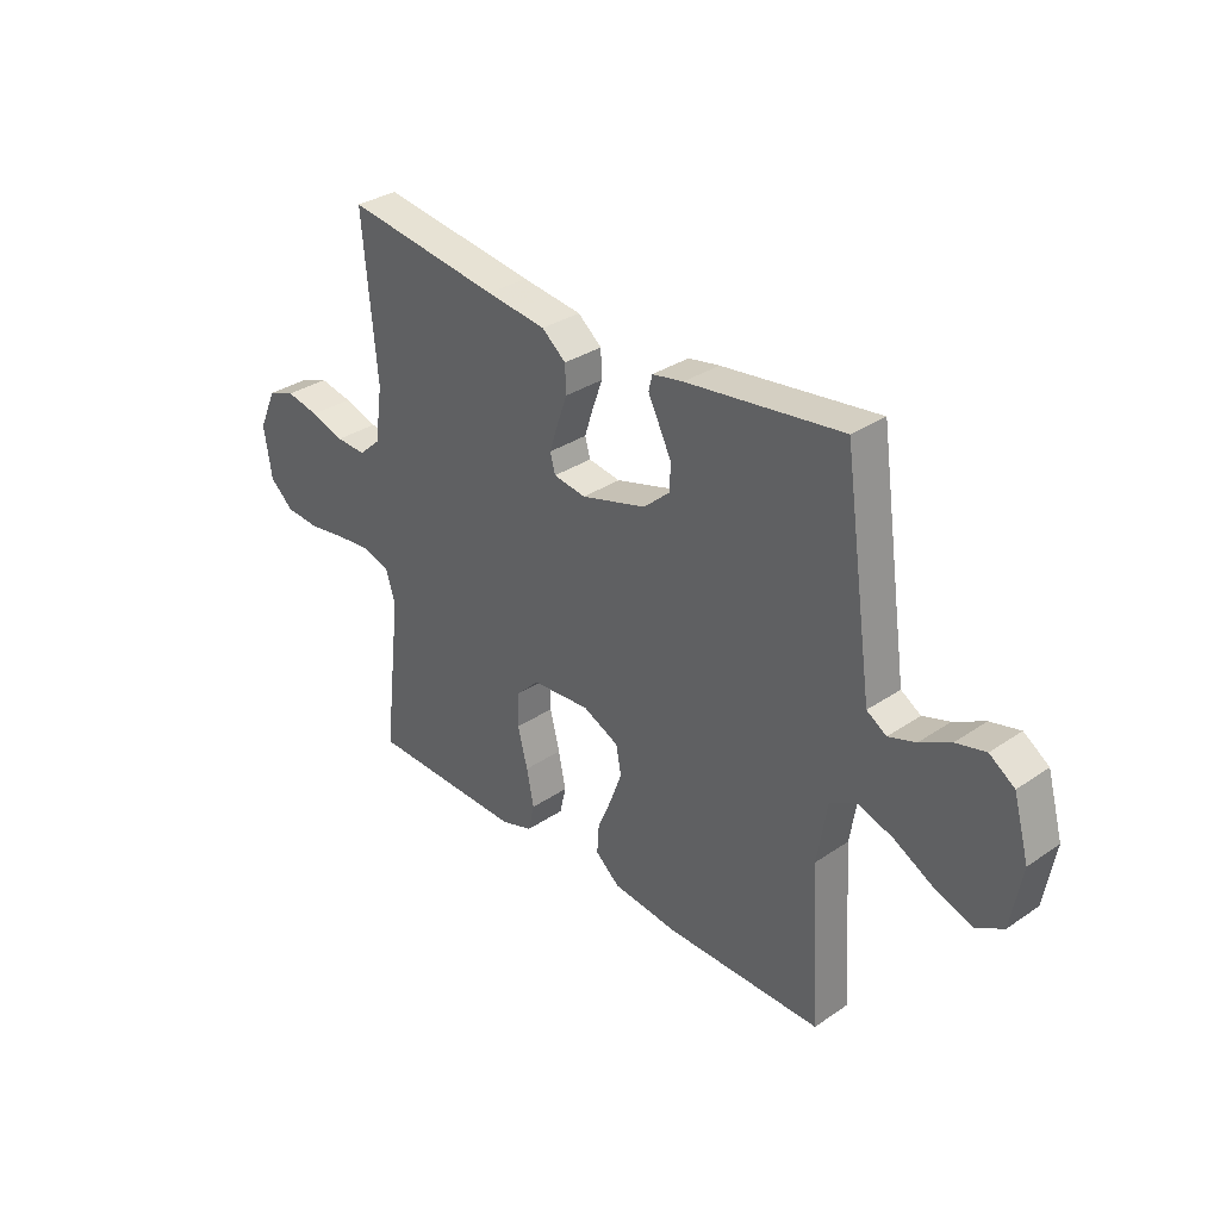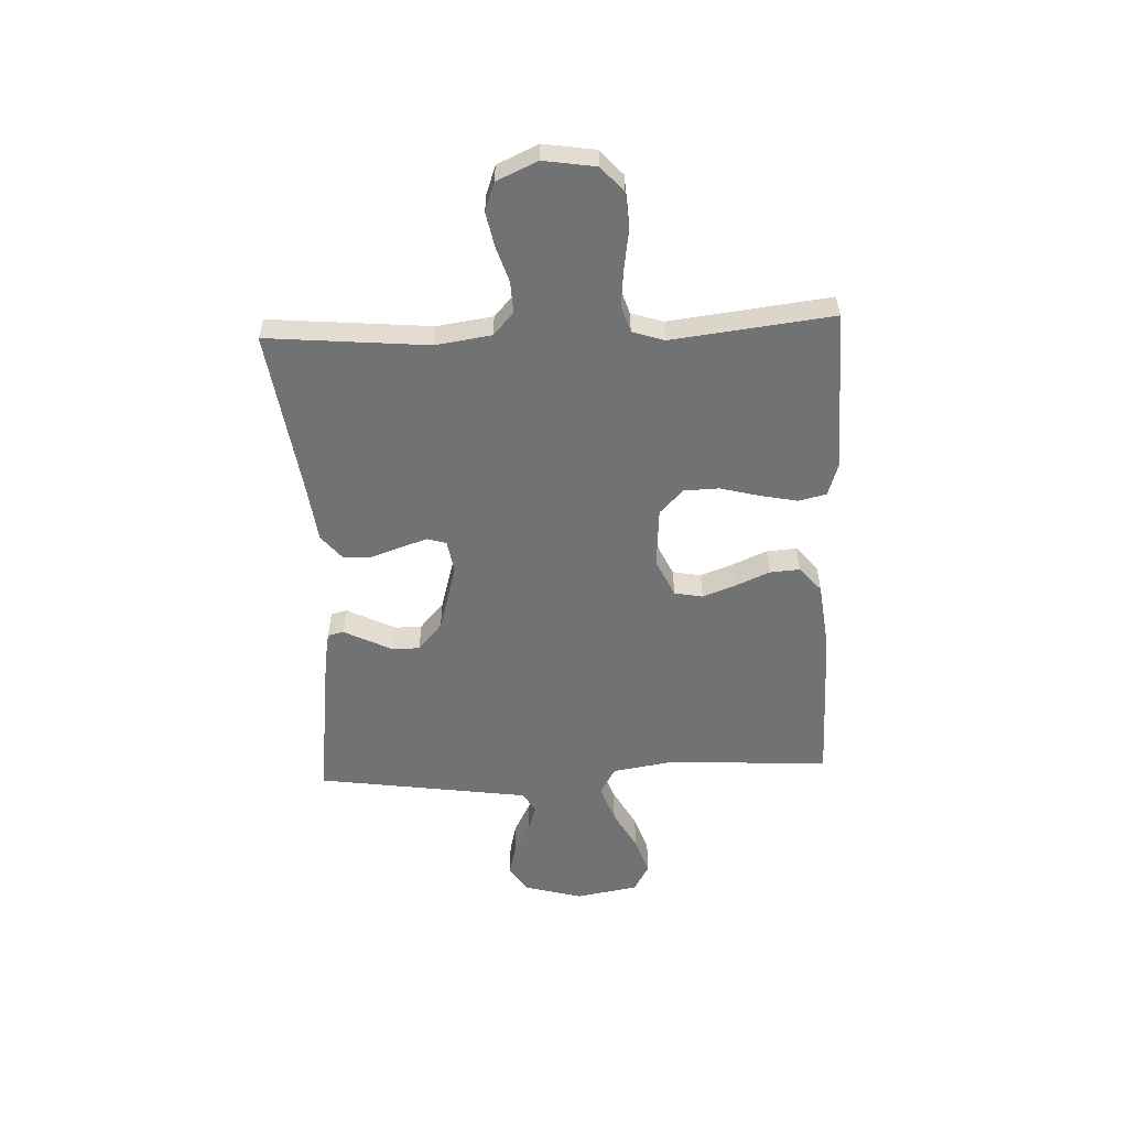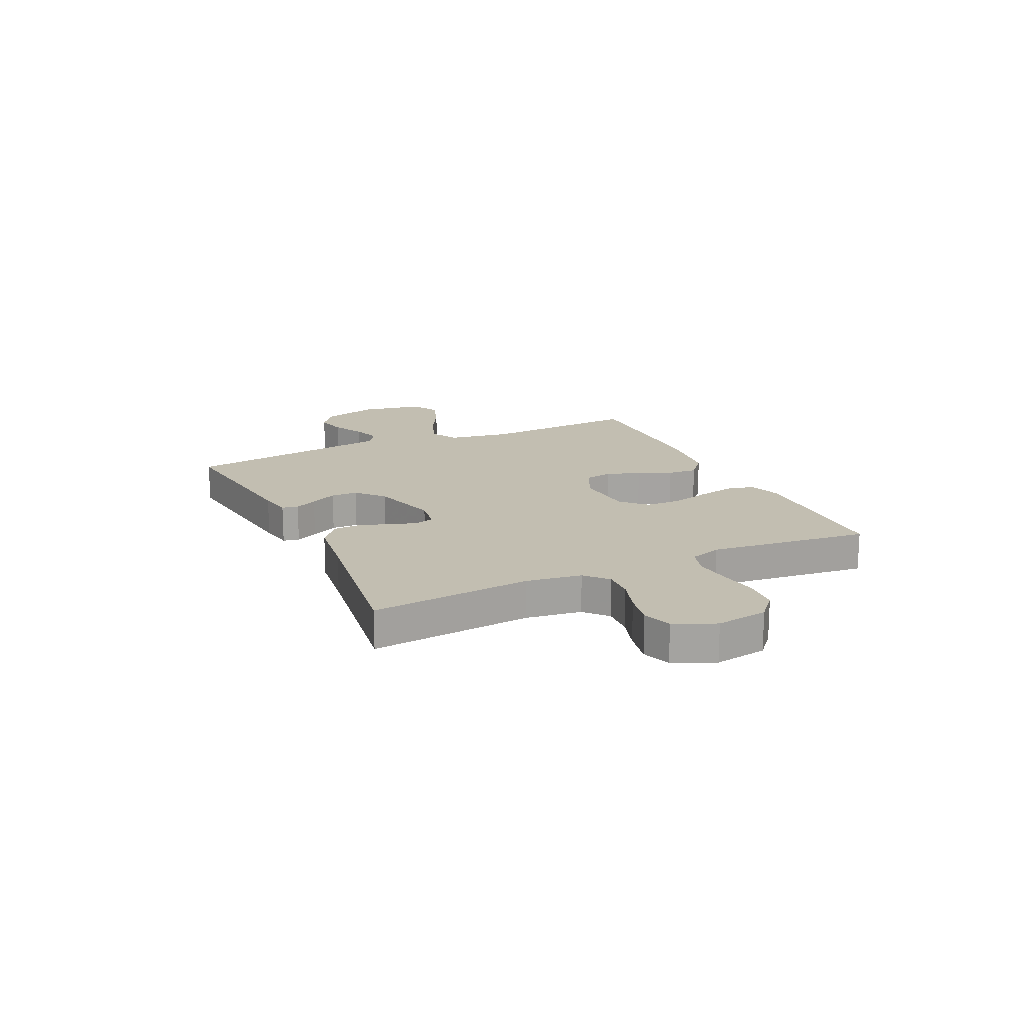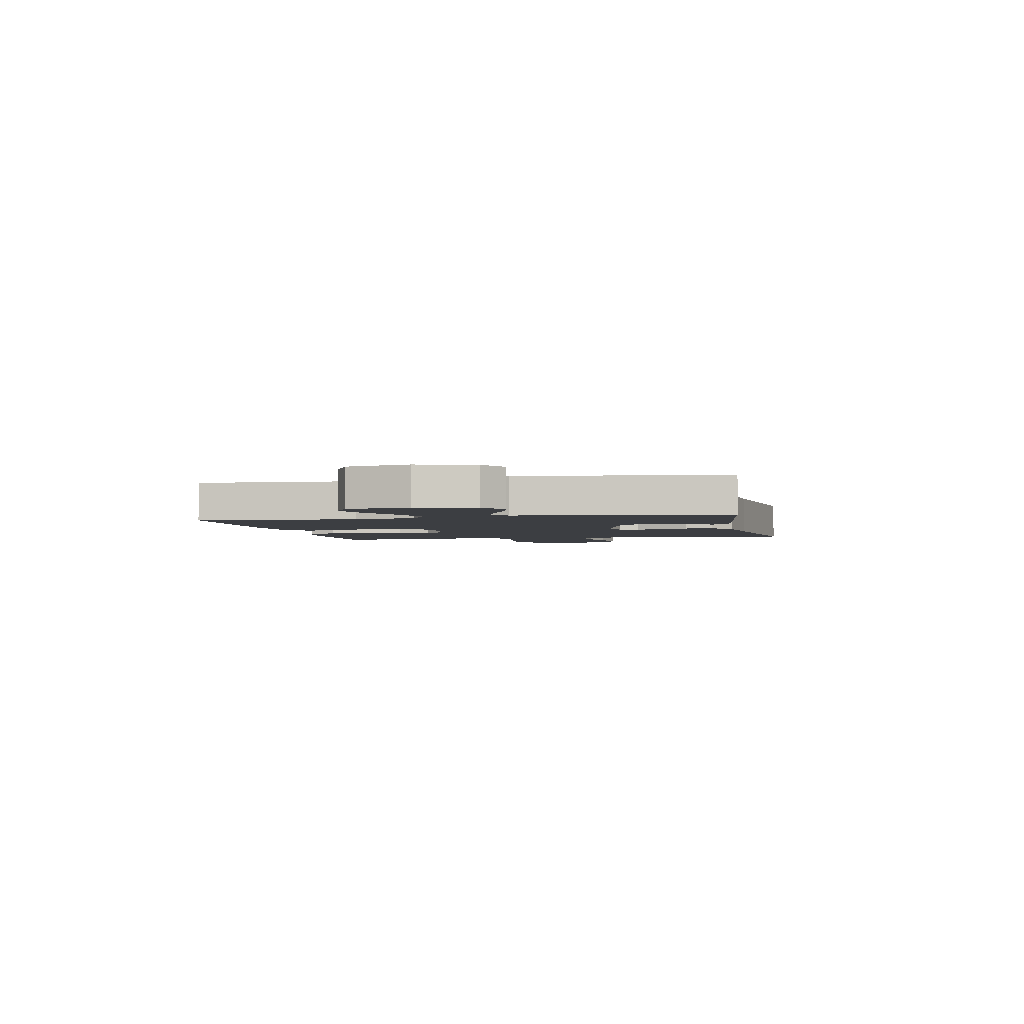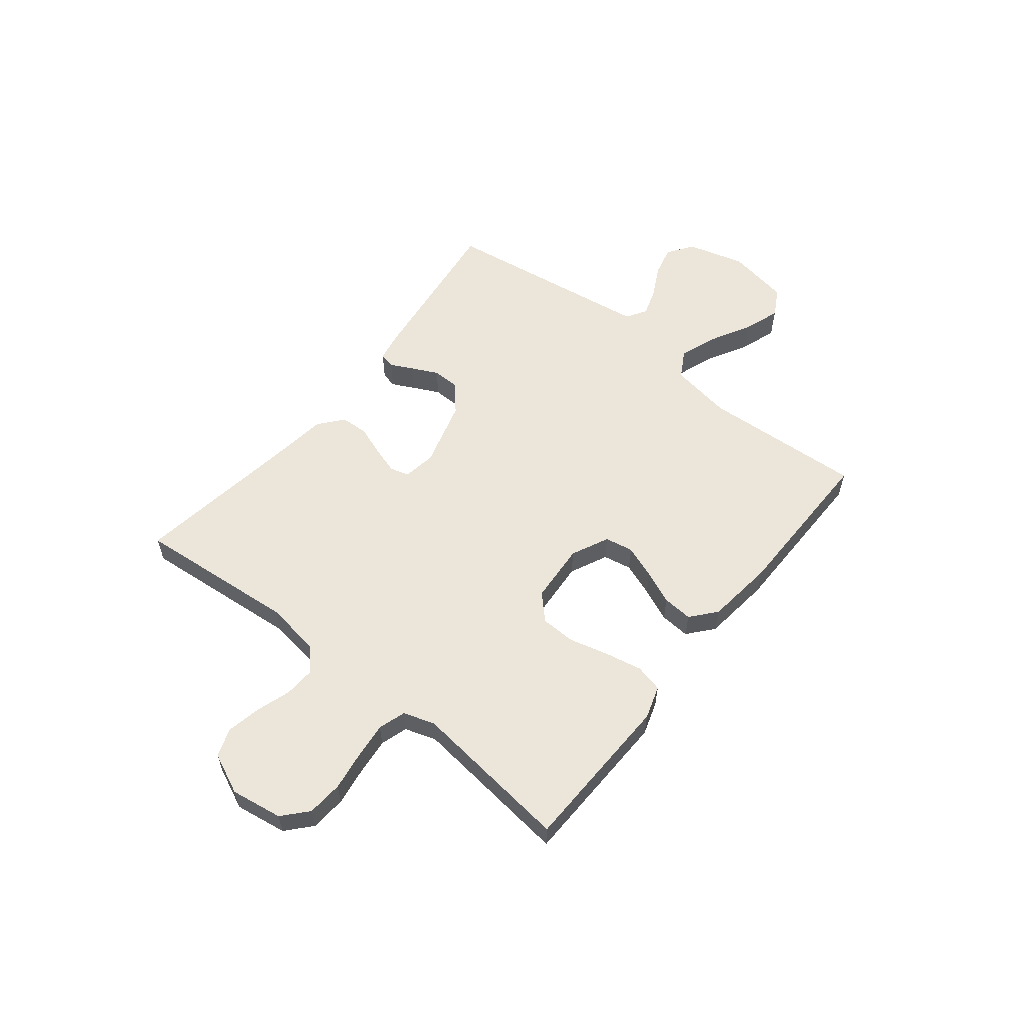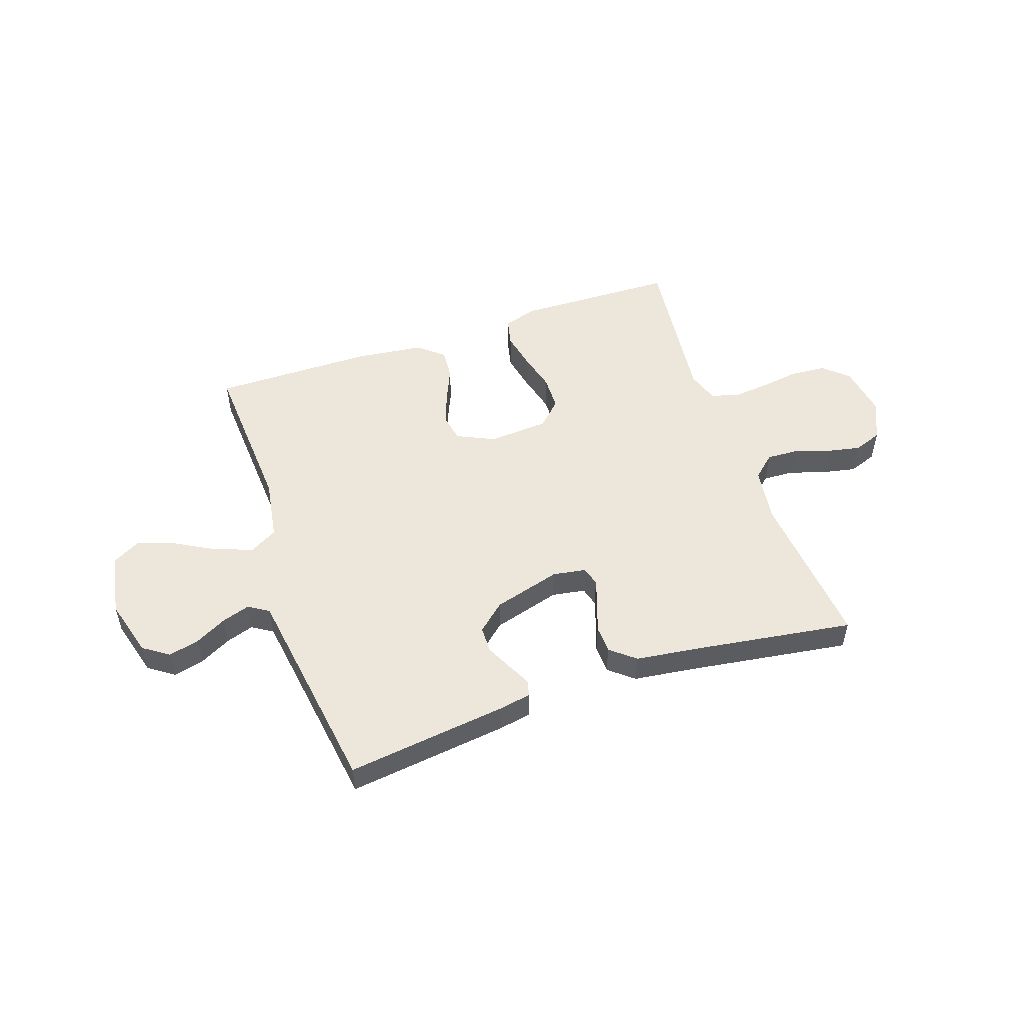
<metadata>
{"format":"obj","ext":"obj","renderer":"f3d","projection":"perspective","resolution":1024,"background":"white","views":[{"elev":32.6,"azim":-133.3,"up":"+Z"},{"elev":-55.5,"azim":92.5,"up":"+Y"},{"elev":17.1,"azim":64.8,"up":"+Y"},{"elev":-3.0,"azim":-78.2,"up":"+Y"},{"elev":57.4,"azim":128.6,"up":"+Y"},{"elev":51.5,"azim":-18.9,"up":"+Y"}]}
</metadata>
<code>
v 0.5 0.07 0.5
v 0.473 0.07 0.2
v 0.488 0.07 0.096
v 0.53 0.07 0.058
v 0.588 0.07 0.061
v 0.653 0.07 0.082
v 0.717 0.07 0.095
v 0.77 0.07 0.076
v 0.804 0.07 0
v 0.789 0.07 -0.097
v 0.743 0.07 -0.138
v 0.676 0.07 -0.143
v 0.603 0.07 -0.132
v 0.535 0.07 -0.125
v 0.484 0.07 -0.141
v 0.465 0.07 -0.2
v 0.5 0.07 -0.5
v 0.2 0.07 -0.508
v 0.138 0.07 -0.488
v 0.126 0.07 -0.436
v 0.14 0.07 -0.367
v 0.159 0.07 -0.293
v 0.157 0.07 -0.228
v 0.112 0.07 -0.184
v 0 0.07 -0.176
v -0.07 0.07 -0.209
v -0.08 0.07 -0.262
v -0.057 0.07 -0.324
v -0.03 0.07 -0.387
v -0.026 0.07 -0.443
v -0.073 0.07 -0.483
v -0.2 0.07 -0.498
v -0.5 0.07 -0.5
v -0.482 0.07 -0.2
v -0.501 0.07 -0.084
v -0.552 0.07 -0.055
v -0.622 0.07 -0.08
v -0.698 0.07 -0.122
v -0.768 0.07 -0.146
v -0.82 0.07 -0.117
v -0.841 0.07 0
v -0.811 0.07 0.108
v -0.763 0.07 0.141
v -0.706 0.07 0.127
v -0.647 0.07 0.096
v -0.595 0.07 0.079
v -0.557 0.07 0.103
v -0.543 0.07 0.2
v -0.5 0.07 0.5
v -0.2 0.07 0.462
v -0.14 0.07 0.451
v -0.133 0.07 0.421
v -0.154 0.07 0.379
v -0.178 0.07 0.33
v -0.177 0.07 0.28
v -0.126 0.07 0.235
v 0 0.07 0.199
v 0.062 0.07 0.209
v 0.072 0.07 0.245
v 0.056 0.07 0.295
v 0.036 0.07 0.351
v 0.038 0.07 0.403
v 0.084 0.07 0.441
v 0.2 0.07 0.456
v 0.5 0 0.5
v 0.473 0 0.2
v 0.488 0 0.096
v 0.53 0 0.058
v 0.588 0 0.061
v 0.653 0 0.082
v 0.717 0 0.095
v 0.77 0 0.076
v 0.804 0 0
v 0.789 0 -0.097
v 0.743 0 -0.138
v 0.676 0 -0.143
v 0.603 0 -0.132
v 0.535 0 -0.125
v 0.484 0 -0.141
v 0.465 0 -0.2
v 0.5 0 -0.5
v 0.2 0 -0.508
v 0.138 0 -0.488
v 0.126 0 -0.436
v 0.14 0 -0.367
v 0.159 0 -0.293
v 0.157 0 -0.228
v 0.112 0 -0.184
v 0 0 -0.176
v -0.07 0 -0.209
v -0.08 0 -0.262
v -0.057 0 -0.324
v -0.03 0 -0.387
v -0.026 0 -0.443
v -0.073 0 -0.483
v -0.2 0 -0.498
v -0.5 0 -0.5
v -0.482 0 -0.2
v -0.501 0 -0.084
v -0.552 0 -0.055
v -0.622 0 -0.08
v -0.698 0 -0.122
v -0.768 0 -0.146
v -0.82 0 -0.117
v -0.841 0 0
v -0.811 0 0.108
v -0.763 0 0.141
v -0.706 0 0.127
v -0.647 0 0.096
v -0.595 0 0.079
v -0.557 0 0.103
v -0.543 0 0.2
v -0.5 0 0.5
v -0.2 0 0.462
v -0.14 0 0.451
v -0.133 0 0.421
v -0.154 0 0.379
v -0.178 0 0.33
v -0.177 0 0.28
v -0.126 0 0.235
v 0 0 0.199
v 0.062 0 0.209
v 0.072 0 0.245
v 0.056 0 0.295
v 0.036 0 0.351
v 0.038 0 0.403
v 0.084 0 0.441
v 0.2 0 0.456
f 61 62 63 64
f 60 61 64 1
f 59 60 1 2
f 58 59 2 3
f 57 58 3 4
f 50 51 52 53
f 48 49 50 53
f 47 48 53 54
f 46 47 54 55
f 42 43 44 45
f 42 45 46
f 41 42 46
f 40 41 46
f 37 38 39 40
f 36 37 40 46
f 35 36 46 55
f 31 32 33 34
f 28 29 30 31
f 27 28 31 34
f 26 27 34 35
f 19 20 21 22
f 17 18 19 22
f 16 17 22 23
f 15 16 23 24
f 10 11 12 13
f 10 13 14
f 9 10 14
f 5 6 7 8
f 5 8 9 14
f 26 35 55 56
f 25 26 56 57
f 24 25 57 4
f 14 15 24
f 4 5 14 24
f 128 127 126 125
f 65 128 125 124
f 66 65 124 123
f 67 66 123 122
f 68 67 122 121
f 117 116 115 114
f 117 114 113 112
f 118 117 112 111
f 119 118 111 110
f 109 108 107 106
f 110 109 106
f 110 106 105
f 110 105 104
f 104 103 102 101
f 110 104 101 100
f 119 110 100 99
f 98 97 96 95
f 95 94 93 92
f 98 95 92 91
f 99 98 91 90
f 86 85 84 83
f 86 83 82 81
f 87 86 81 80
f 88 87 80 79
f 77 76 75 74
f 78 77 74
f 78 74 73
f 72 71 70 69
f 78 73 72 69
f 120 119 99 90
f 121 120 90 89
f 68 121 89 88
f 88 79 78
f 88 78 69 68
f 1 65 66 2
f 2 66 67 3
f 3 67 68 4
f 4 68 69 5
f 5 69 70 6
f 6 70 71 7
f 7 71 72 8
f 8 72 73 9
f 9 73 74 10
f 10 74 75 11
f 11 75 76 12
f 12 76 77 13
f 13 77 78 14
f 14 78 79 15
f 15 79 80 16
f 16 80 81 17
f 17 81 82 18
f 18 82 83 19
f 19 83 84 20
f 20 84 85 21
f 21 85 86 22
f 22 86 87 23
f 23 87 88 24
f 24 88 89 25
f 25 89 90 26
f 26 90 91 27
f 27 91 92 28
f 28 92 93 29
f 29 93 94 30
f 30 94 95 31
f 31 95 96 32
f 32 96 97 33
f 33 97 98 34
f 34 98 99 35
f 35 99 100 36
f 36 100 101 37
f 37 101 102 38
f 38 102 103 39
f 39 103 104 40
f 40 104 105 41
f 41 105 106 42
f 42 106 107 43
f 43 107 108 44
f 44 108 109 45
f 45 109 110 46
f 46 110 111 47
f 47 111 112 48
f 48 112 113 49
f 49 113 114 50
f 50 114 115 51
f 51 115 116 52
f 52 116 117 53
f 53 117 118 54
f 54 118 119 55
f 55 119 120 56
f 56 120 121 57
f 57 121 122 58
f 58 122 123 59
f 59 123 124 60
f 60 124 125 61
f 61 125 126 62
f 62 126 127 63
f 63 127 128 64
f 64 128 65 1

</code>
